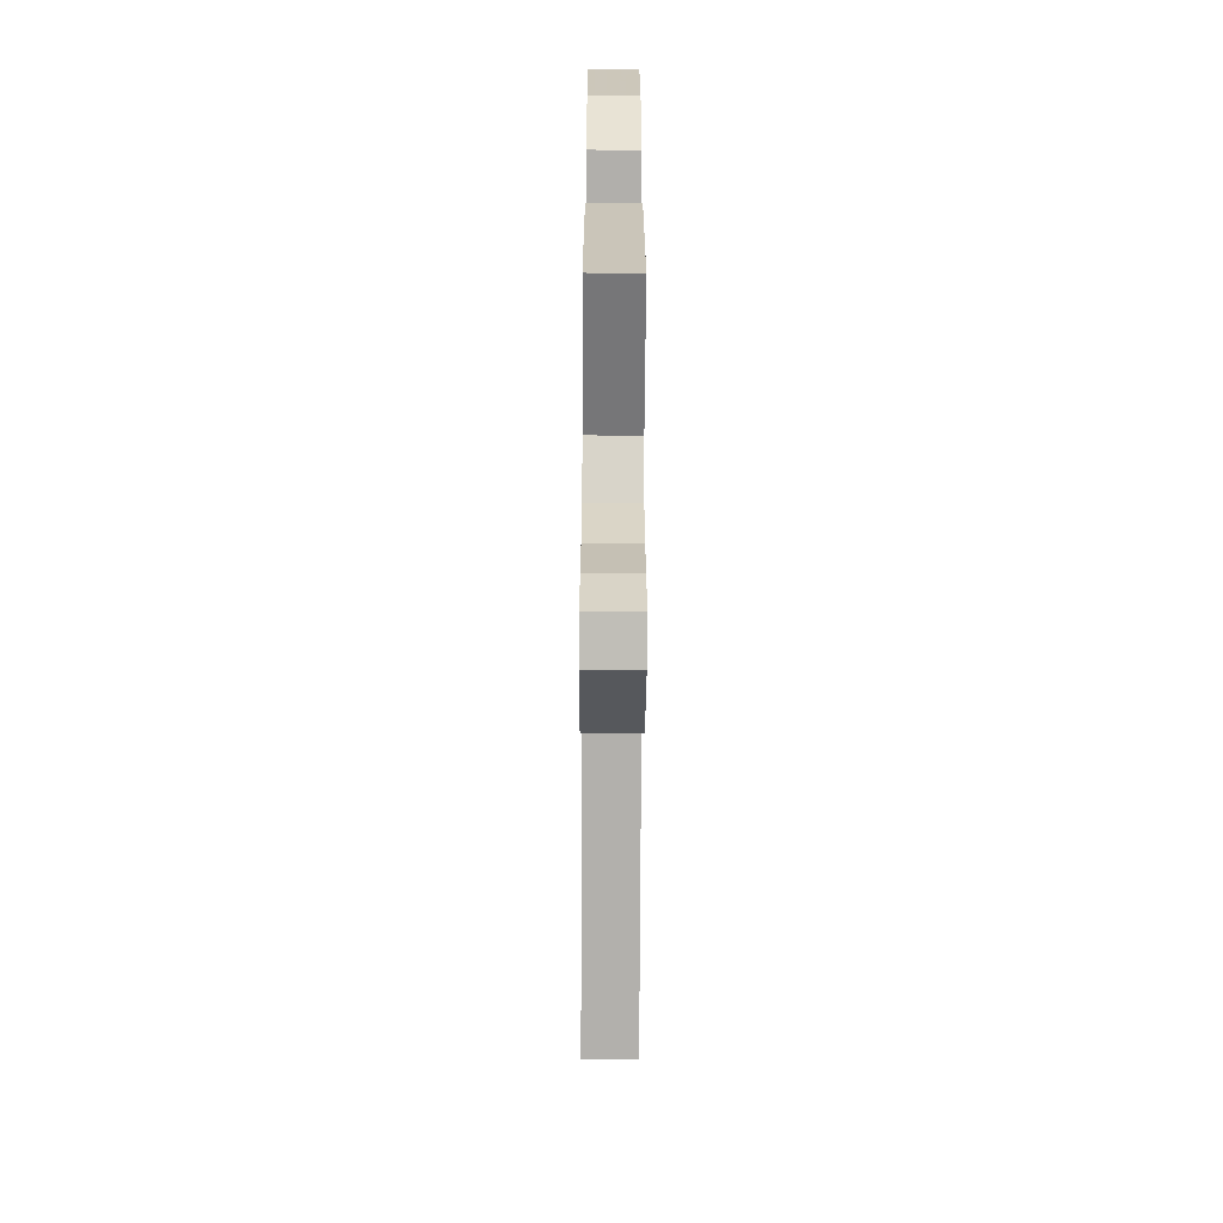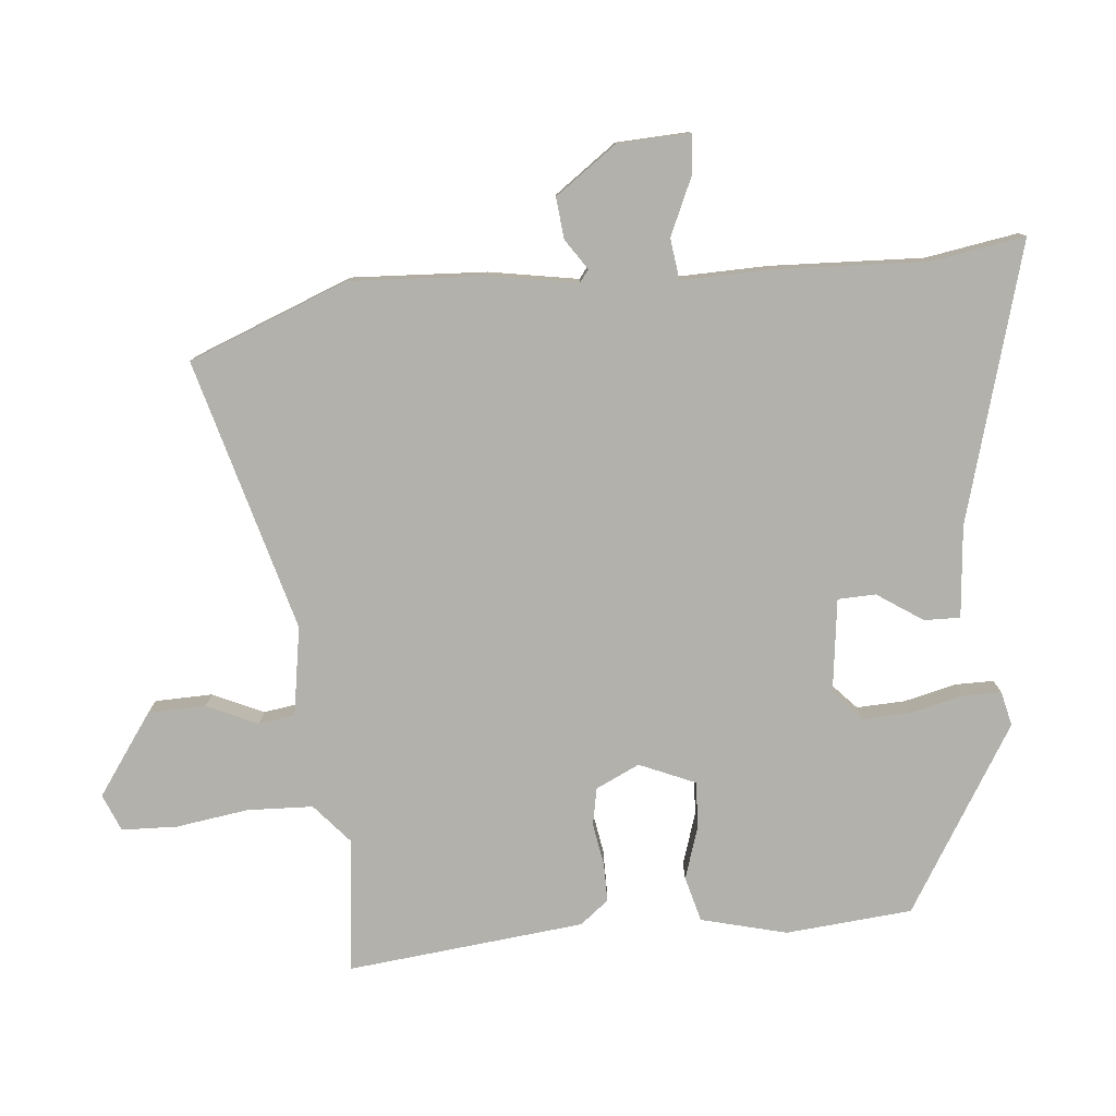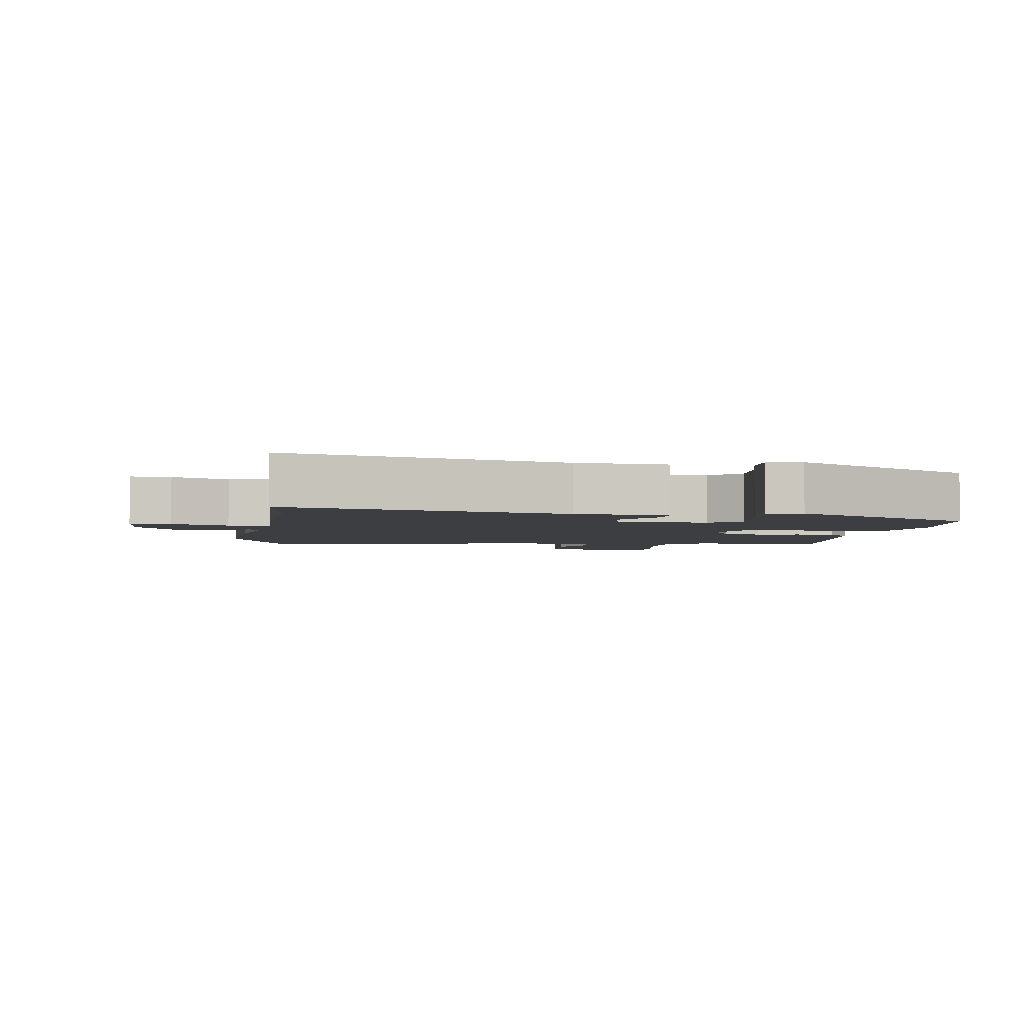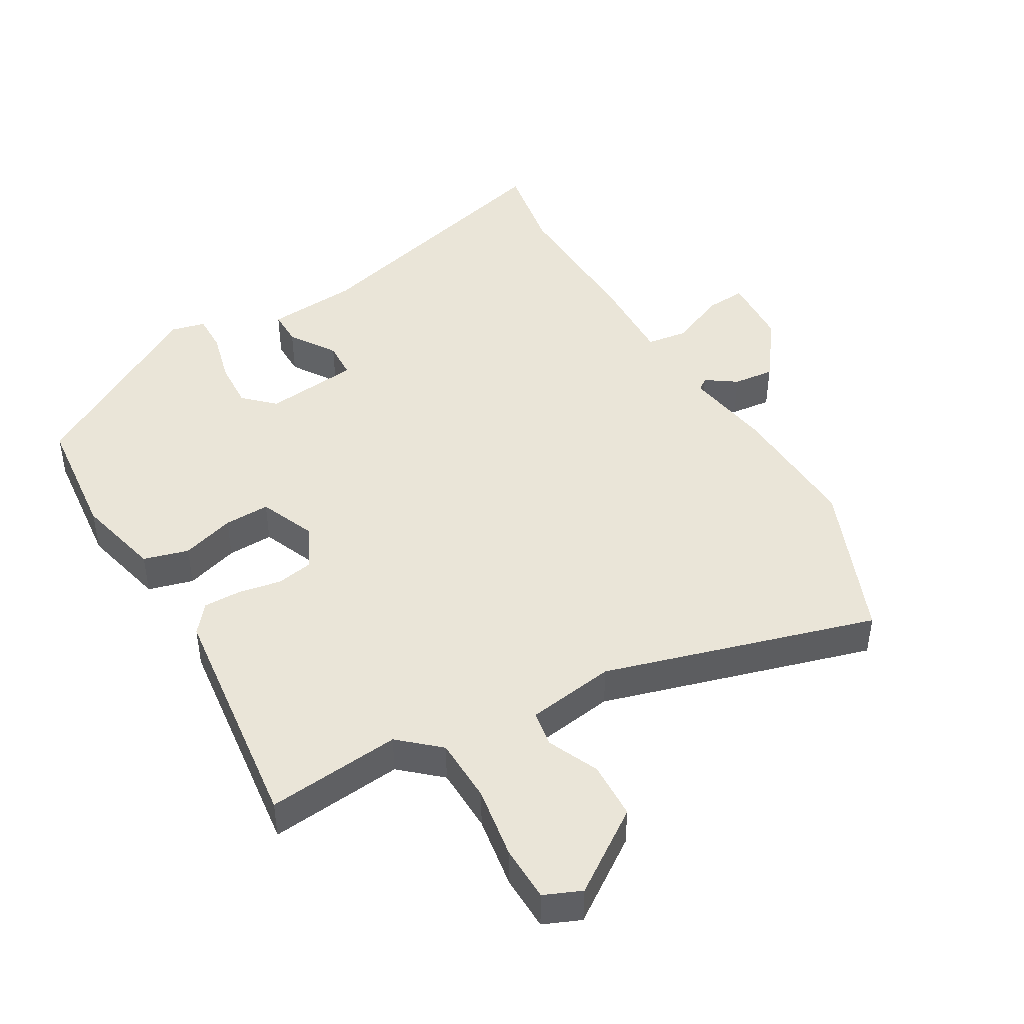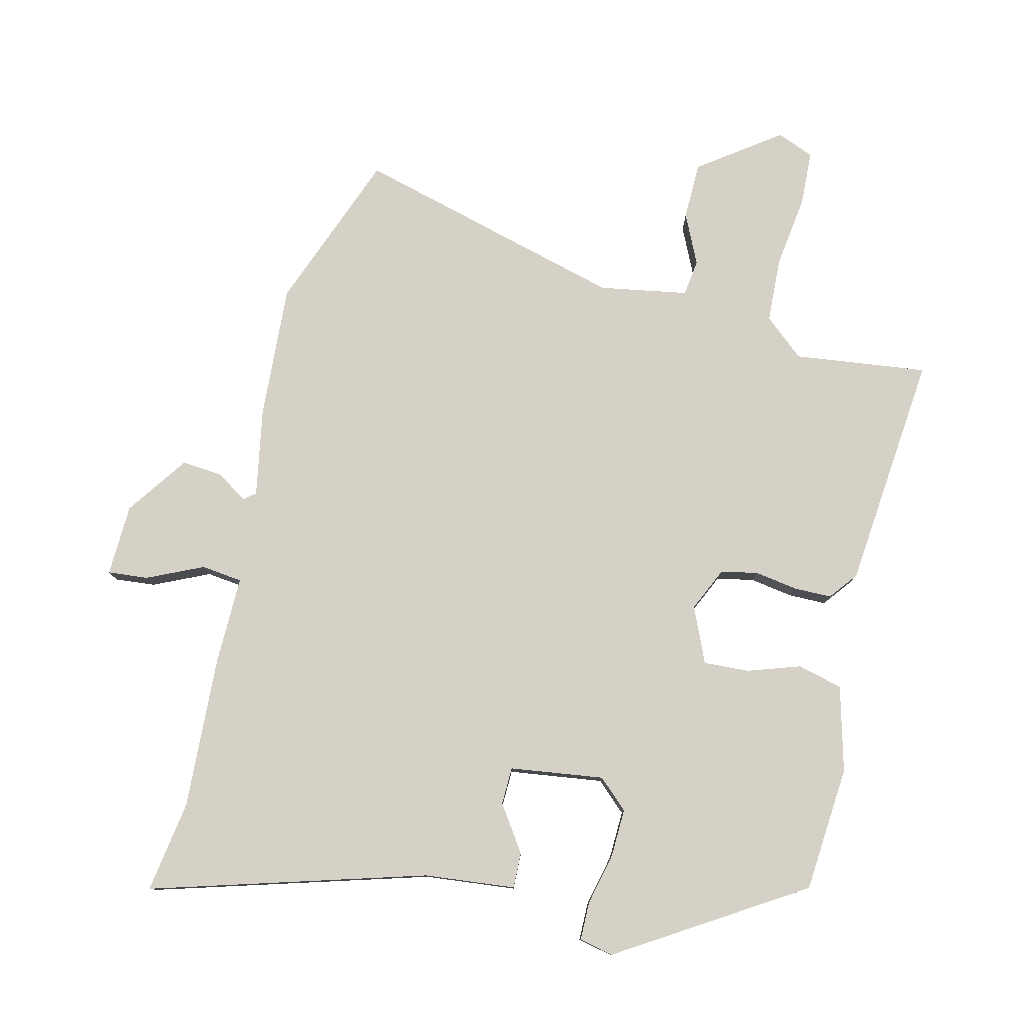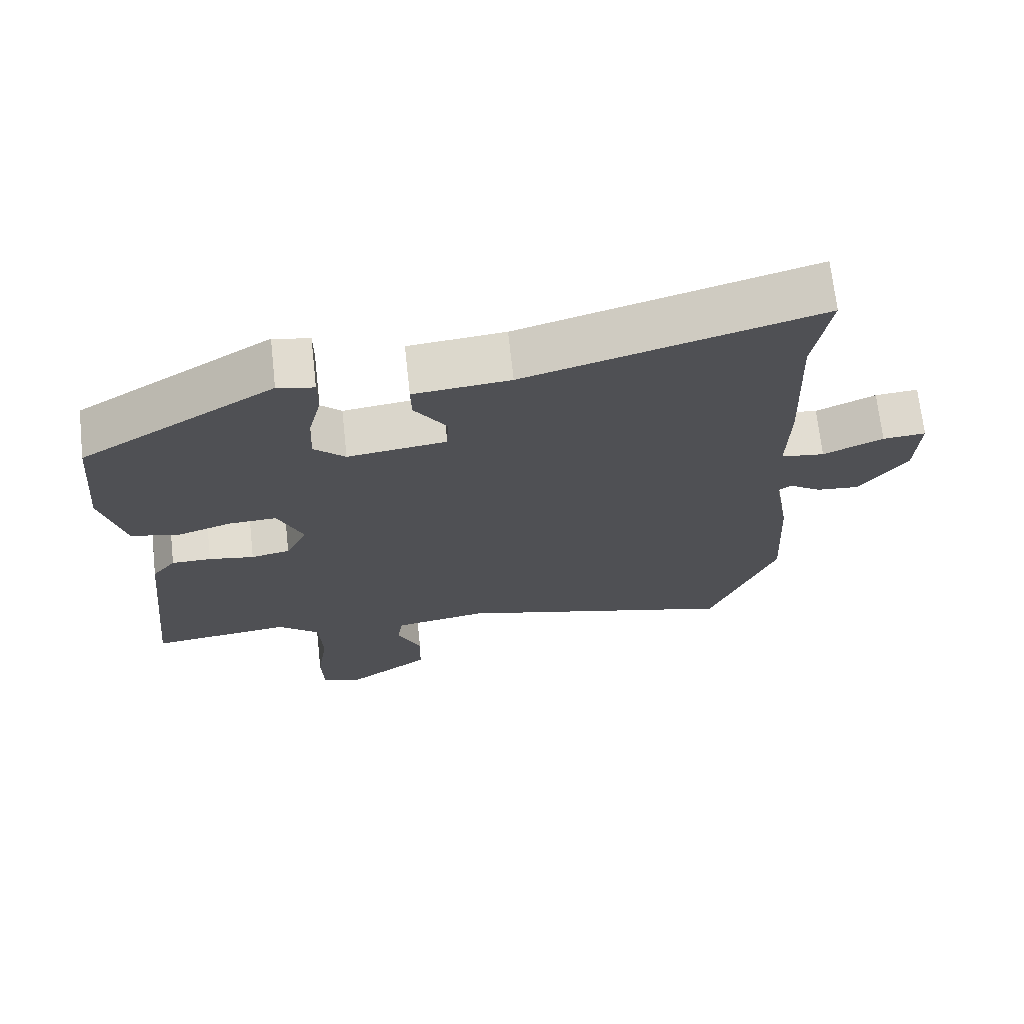
<metadata>
{"format":"obj","ext":"obj","renderer":"f3d","projection":"perspective","resolution":1024,"background":"white","views":[{"elev":-63.4,"azim":89.7,"up":"+Z"},{"elev":-79.0,"azim":-84.6,"up":"+Y"},{"elev":-3.1,"azim":-7.8,"up":"+Y"},{"elev":45.1,"azim":150.5,"up":"+Y"},{"elev":79.0,"azim":13.1,"up":"+Y"},{"elev":69.9,"azim":173.7,"up":"+Z"}]}
</metadata>
<code>
v -0.493 0.07 0.458
v -0.516 0.07 0.598
v -0.1 0.07 0.48
v 0.038 0.07 0.467
v 0.037 0.07 0.413
v -0.009 0.07 0.344
v -0.007 0.07 0.287
v 0.135 0.07 0.269
v 0.18 0.07 0.311
v 0.177 0.07 0.384
v 0.158 0.07 0.463
v 0.158 0.07 0.521
v 0.21 0.07 0.533
v 0.488 0.07 0.363
v 0.505 0.07 0.172
v 0.472 0.07 0.043
v 0.404 0.07 0.025
v 0.324 0.07 0.051
v 0.255 0.07 0.054
v 0.219 0.07 -0.03
v 0.25 0.07 -0.096
v 0.306 0.07 -0.107
v 0.371 0.07 -0.096
v 0.428 0.07 -0.096
v 0.462 0.07 -0.139
v 0.5 0.07 -0.497
v 0.298 0.07 -0.474
v 0.238 0.07 -0.526
v 0.234 0.07 -0.625
v 0.25 0.07 -0.734
v 0.247 0.07 -0.818
v 0.191 0.07 -0.841
v 0.069 0.07 -0.755
v 0.067 0.07 -0.668
v 0.102 0.07 -0.592
v 0.094 0.07 -0.537
v -0.04 0.07 -0.515
v -0.45 0.07 -0.628
v -0.544 0.07 -0.388
v -0.533 0.07 -0.184
v -0.51 0.07 -0.051
v -0.528 0.07 -0.037
v -0.574 0.07 -0.068
v -0.636 0.07 -0.074
v -0.703 0.07 0.019
v -0.708 0.07 0.128
v -0.647 0.07 0.123
v -0.562 0.07 0.085
v -0.5 0.07 0.093
v -0.503 0.07 0.227
v -0.493 0 0.458
v -0.516 0 0.598
v -0.1 0 0.48
v 0.038 0 0.467
v 0.037 0 0.413
v -0.009 0 0.344
v -0.007 0 0.287
v 0.135 0 0.269
v 0.18 0 0.311
v 0.177 0 0.384
v 0.158 0 0.463
v 0.158 0 0.521
v 0.21 0 0.533
v 0.488 0 0.363
v 0.505 0 0.172
v 0.472 0 0.043
v 0.404 0 0.025
v 0.324 0 0.051
v 0.255 0 0.054
v 0.219 0 -0.03
v 0.25 0 -0.096
v 0.306 0 -0.107
v 0.371 0 -0.096
v 0.428 0 -0.096
v 0.462 0 -0.139
v 0.5 0 -0.497
v 0.298 0 -0.474
v 0.238 0 -0.526
v 0.234 0 -0.625
v 0.25 0 -0.734
v 0.247 0 -0.818
v 0.191 0 -0.841
v 0.069 0 -0.755
v 0.067 0 -0.668
v 0.102 0 -0.592
v 0.094 0 -0.537
v -0.04 0 -0.515
v -0.45 0 -0.628
v -0.544 0 -0.388
v -0.533 0 -0.184
v -0.51 0 -0.051
v -0.528 0 -0.037
v -0.574 0 -0.068
v -0.636 0 -0.074
v -0.703 0 0.019
v -0.708 0 0.128
v -0.647 0 0.123
v -0.562 0 0.085
v -0.5 0 0.093
v -0.503 0 0.227
f 49 50 1
f 45 46 47 48
f 45 48 49
f 42 43 44 45
f 42 45 49
f 41 42 49
f 38 39 40 41
f 37 38 41 49
f 36 37 49 1
f 32 33 34 35
f 32 35 36
f 29 30 31 32
f 28 29 32 36
f 27 28 36 1
f 22 23 24 25
f 21 22 25 26
f 15 16 17 18
f 15 18 19
f 14 15 19
f 13 14 19
f 10 11 12 13
f 9 10 13 19
f 8 9 19 20
f 3 4 5 6
f 3 6 7
f 2 3 7
f 1 2 7
f 21 26 27 1
f 7 8 20
f 1 7 20 21
f 51 100 99
f 98 97 96 95
f 99 98 95
f 95 94 93 92
f 99 95 92
f 99 92 91
f 91 90 89 88
f 99 91 88 87
f 51 99 87 86
f 85 84 83 82
f 86 85 82
f 82 81 80 79
f 86 82 79 78
f 51 86 78 77
f 75 74 73 72
f 76 75 72 71
f 68 67 66 65
f 69 68 65
f 69 65 64
f 69 64 63
f 63 62 61 60
f 69 63 60 59
f 70 69 59 58
f 56 55 54 53
f 57 56 53
f 57 53 52
f 57 52 51
f 51 77 76 71
f 70 58 57
f 71 70 57 51
f 1 51 52 2
f 2 52 53 3
f 3 53 54 4
f 4 54 55 5
f 5 55 56 6
f 6 56 57 7
f 7 57 58 8
f 8 58 59 9
f 9 59 60 10
f 10 60 61 11
f 11 61 62 12
f 12 62 63 13
f 13 63 64 14
f 14 64 65 15
f 15 65 66 16
f 16 66 67 17
f 17 67 68 18
f 18 68 69 19
f 19 69 70 20
f 20 70 71 21
f 21 71 72 22
f 22 72 73 23
f 23 73 74 24
f 24 74 75 25
f 25 75 76 26
f 26 76 77 27
f 27 77 78 28
f 28 78 79 29
f 29 79 80 30
f 30 80 81 31
f 31 81 82 32
f 32 82 83 33
f 33 83 84 34
f 34 84 85 35
f 35 85 86 36
f 36 86 87 37
f 37 87 88 38
f 38 88 89 39
f 39 89 90 40
f 40 90 91 41
f 41 91 92 42
f 42 92 93 43
f 43 93 94 44
f 44 94 95 45
f 45 95 96 46
f 46 96 97 47
f 47 97 98 48
f 48 98 99 49
f 49 99 100 50
f 50 100 51 1

</code>
